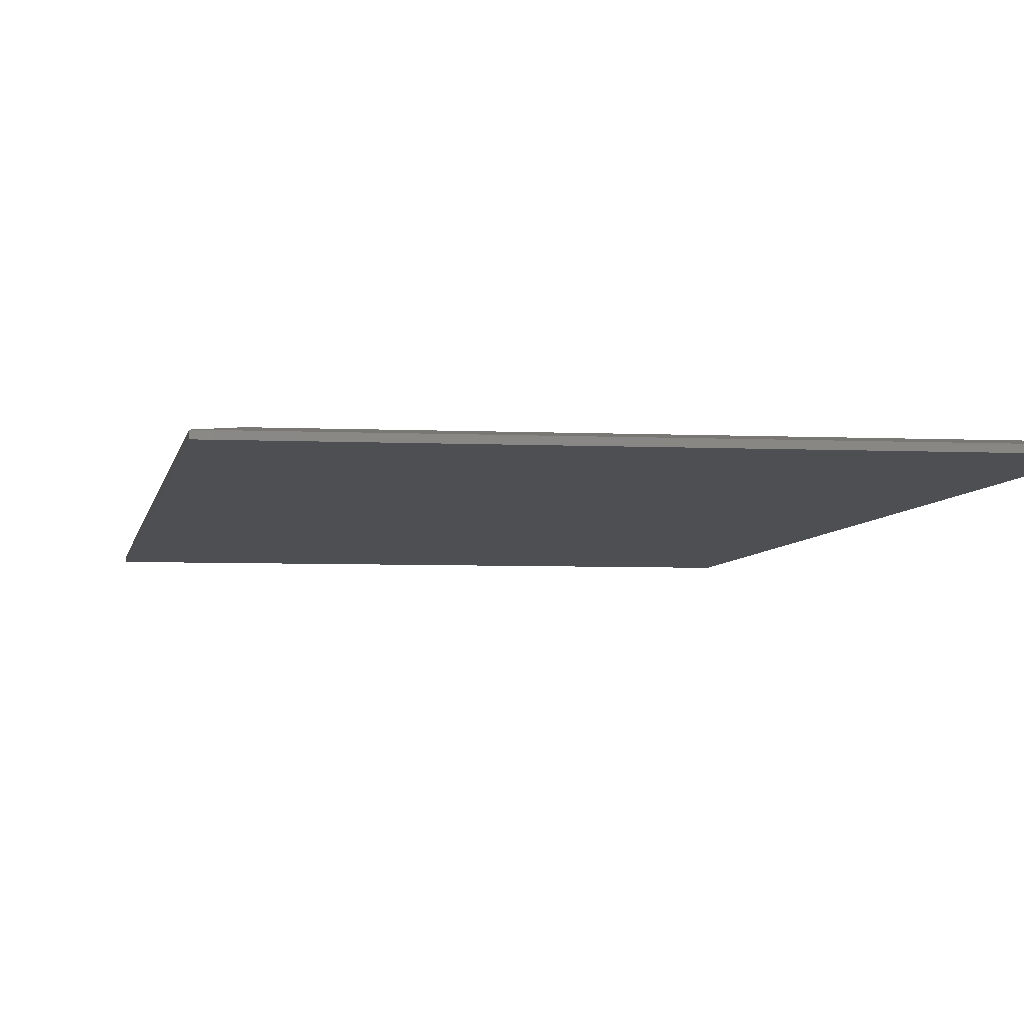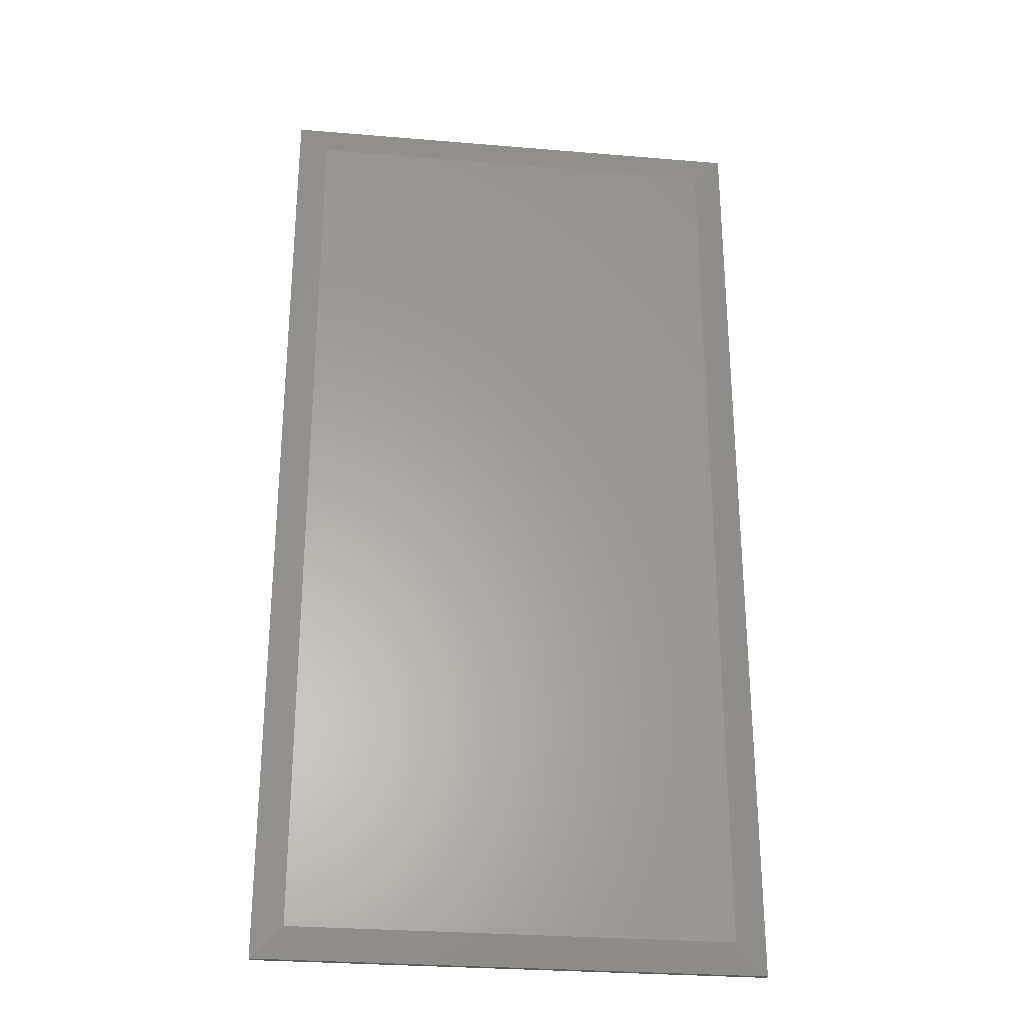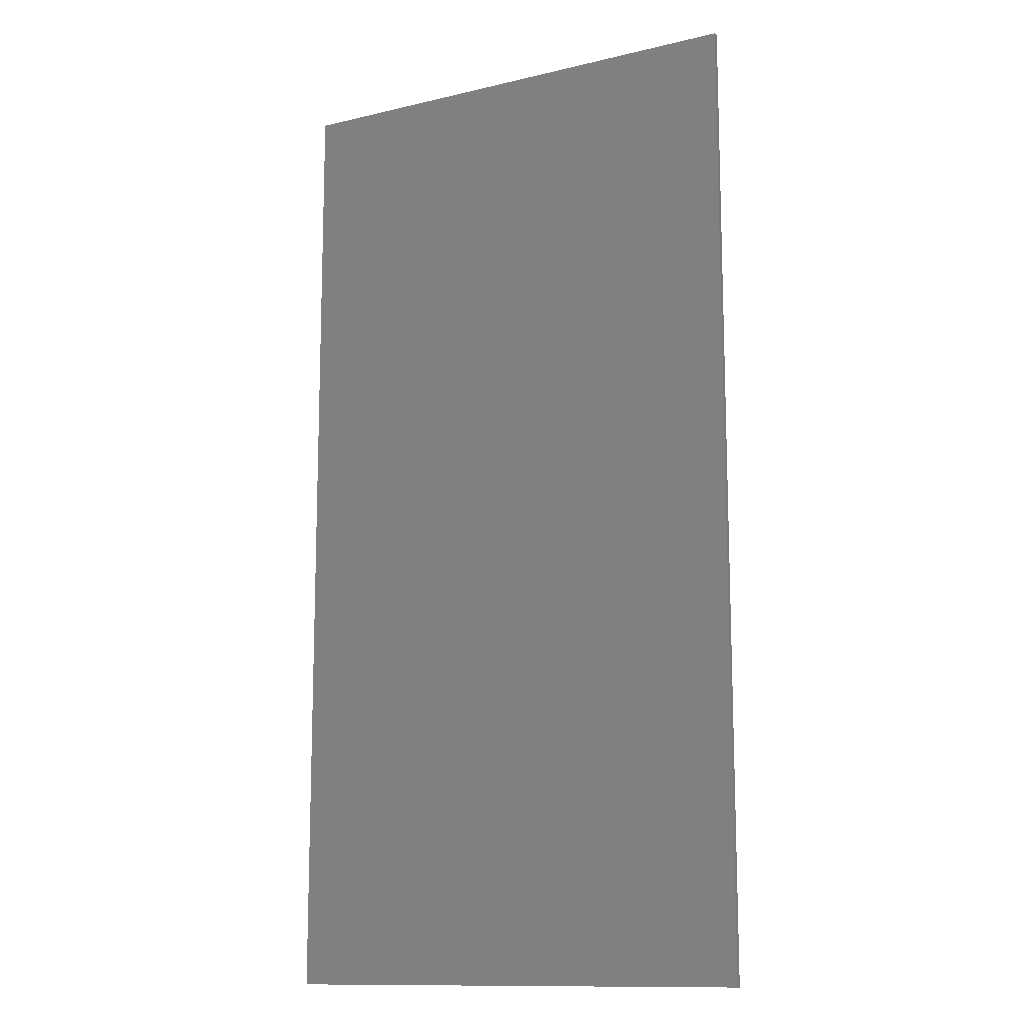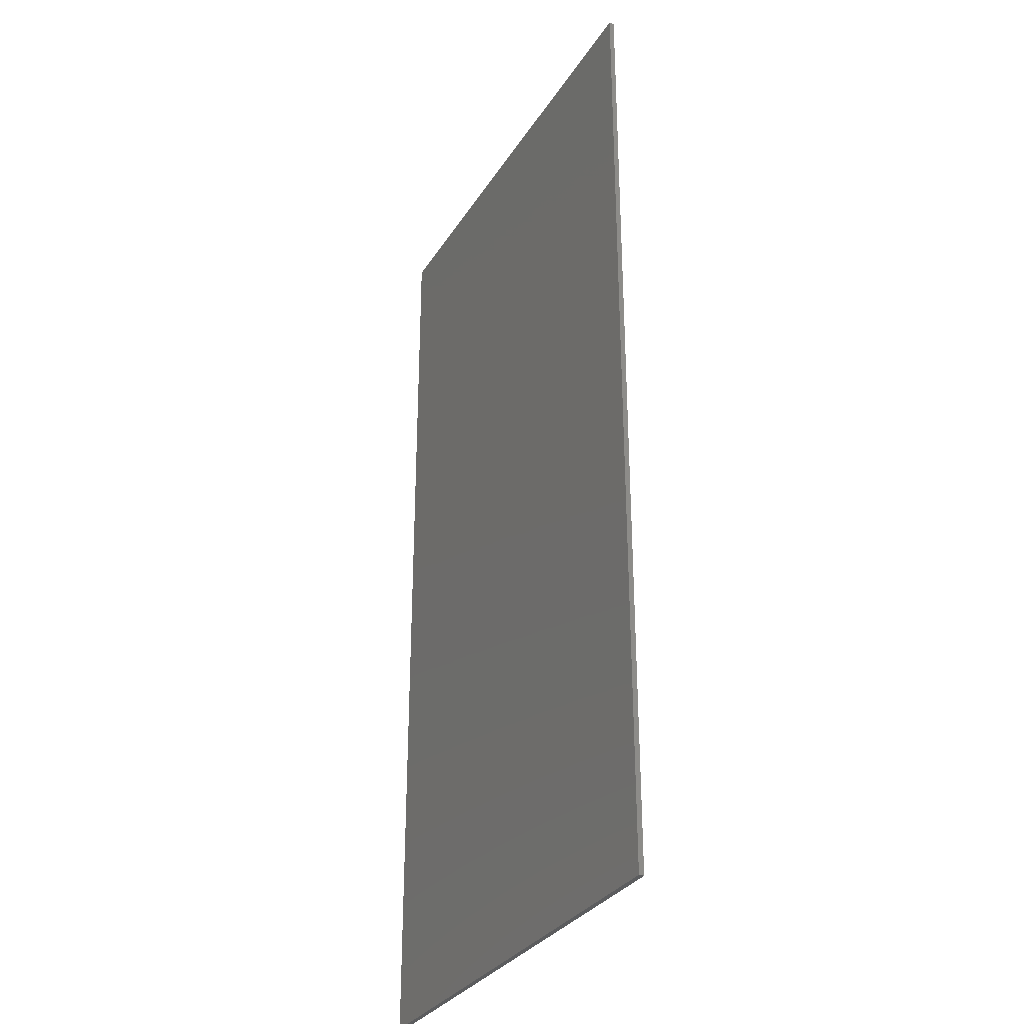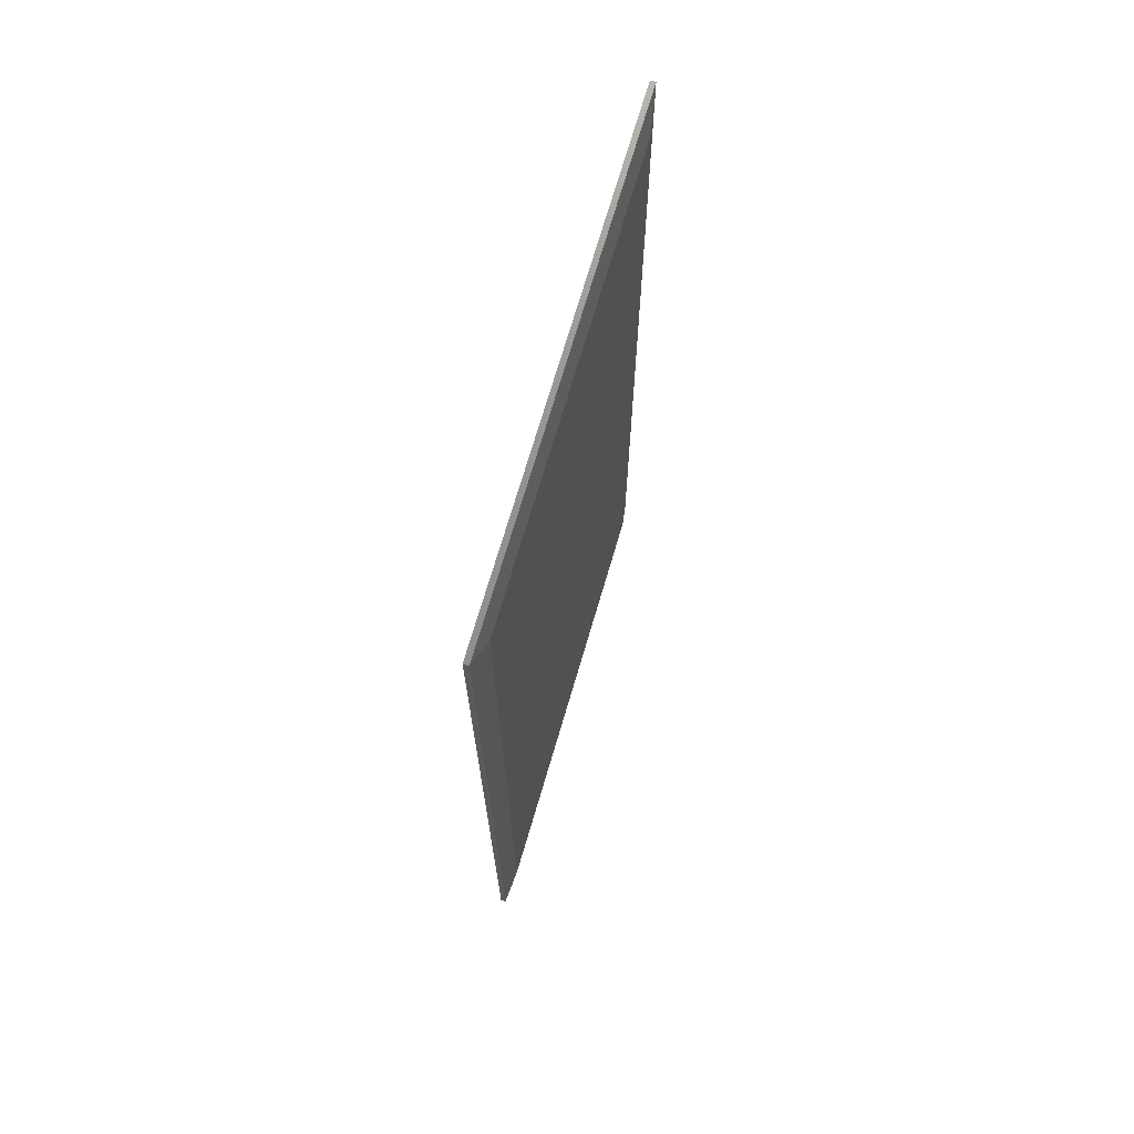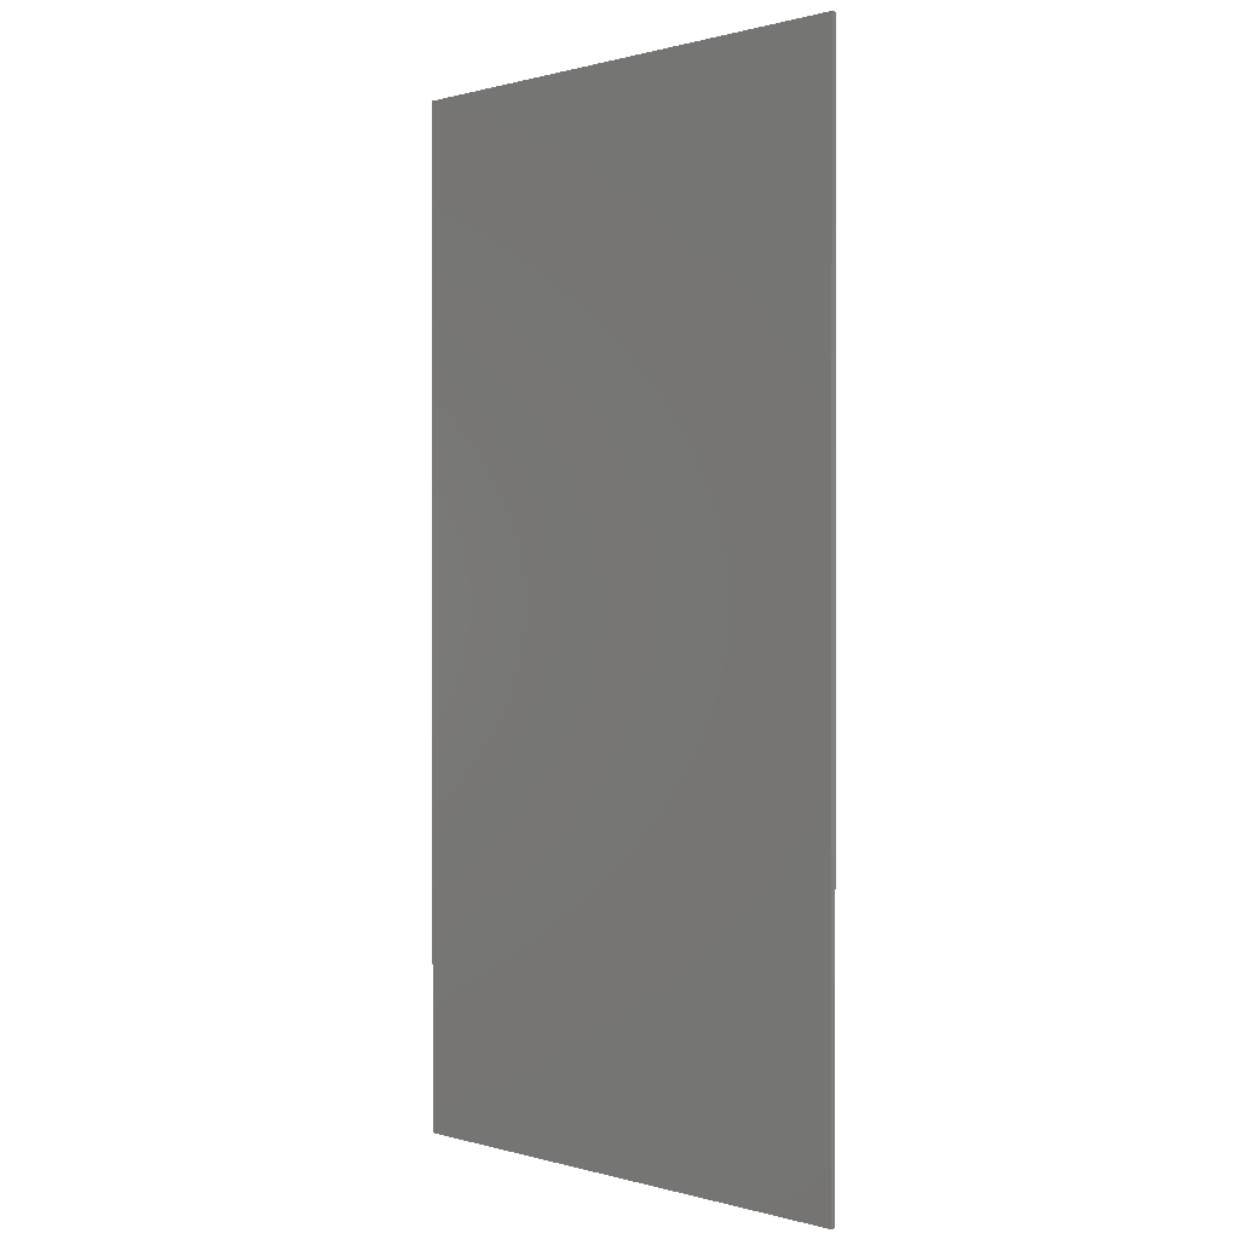
<metadata>
{"format":"stl","ext":"stl","renderer":"f3d","projection":"perspective","resolution":1024,"background":"white","views":[{"elev":-4.7,"azim":171.0,"up":"+Z"},{"elev":-28.4,"azim":-7.2,"up":"+Y"},{"elev":-12.6,"azim":-151.0,"up":"+Y"},{"elev":-31.0,"azim":-116.7,"up":"+Y"},{"elev":71.6,"azim":-73.6,"up":"+Y"},{"elev":0.5,"azim":-134.7,"up":"+Y"}]}
</metadata>
<code>
# stl→obj: 12 verts, 20 faces
v -0.3281 -0.7031 0.01562
v 0.336 -0.7031 0.01562
v -0.3281 0.7031 0.01562
v 0.336 0.7031 0.01562
v -0.375 0.75 0.007812
v -0.375 0.75 0
v -0.375 -0.75 0.007812
v -0.375 -0.75 0
v 0.3829 0.75 0.007812
v 0.3829 0.75 0
v 0.3829 -0.75 0.007812
v 0.3829 -0.75 0
f 1 2 3
f 3 2 4
f 5 6 7
f 7 6 8
f 9 10 5
f 5 10 6
f 11 12 9
f 9 12 10
f 7 8 11
f 11 8 12
f 9 5 4
f 4 5 3
f 11 9 2
f 2 9 4
f 7 11 1
f 1 11 2
f 5 7 3
f 3 7 1
f 8 6 12
f 12 6 10

</code>
